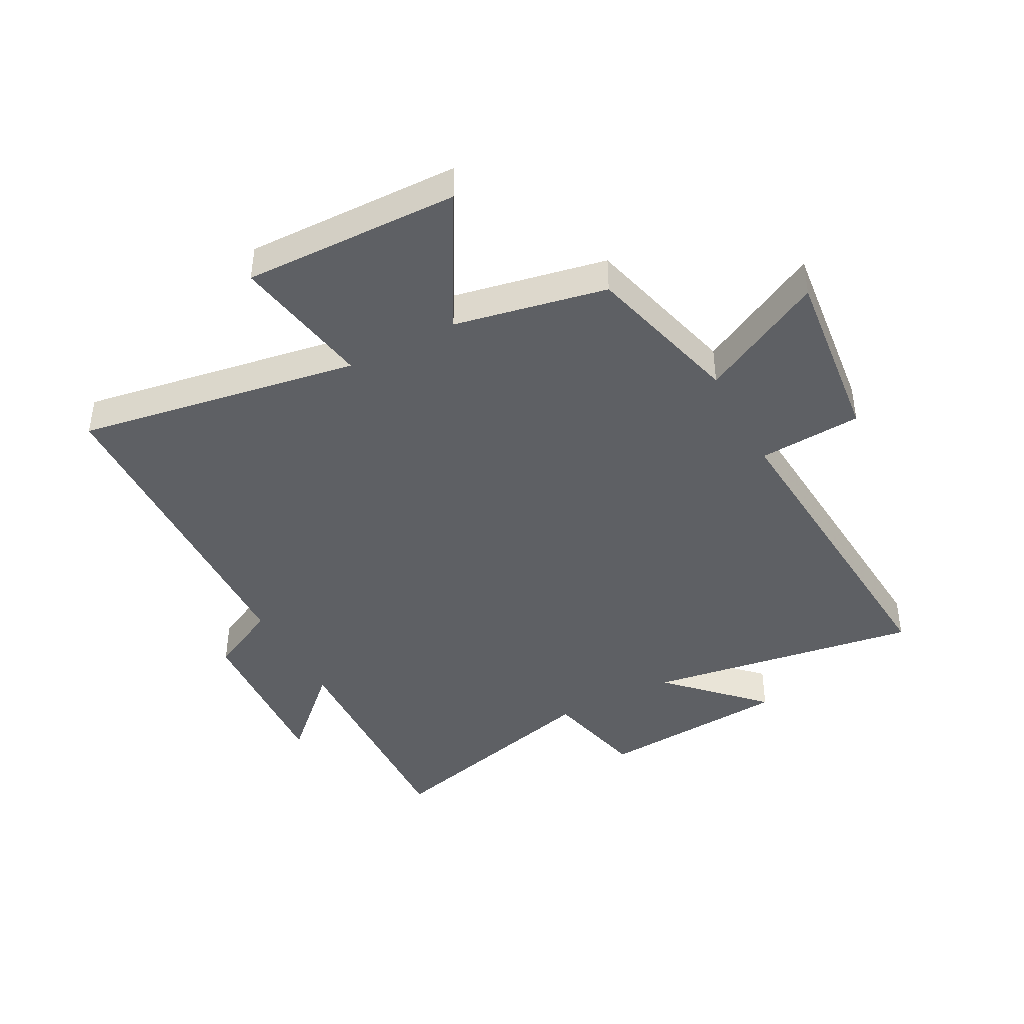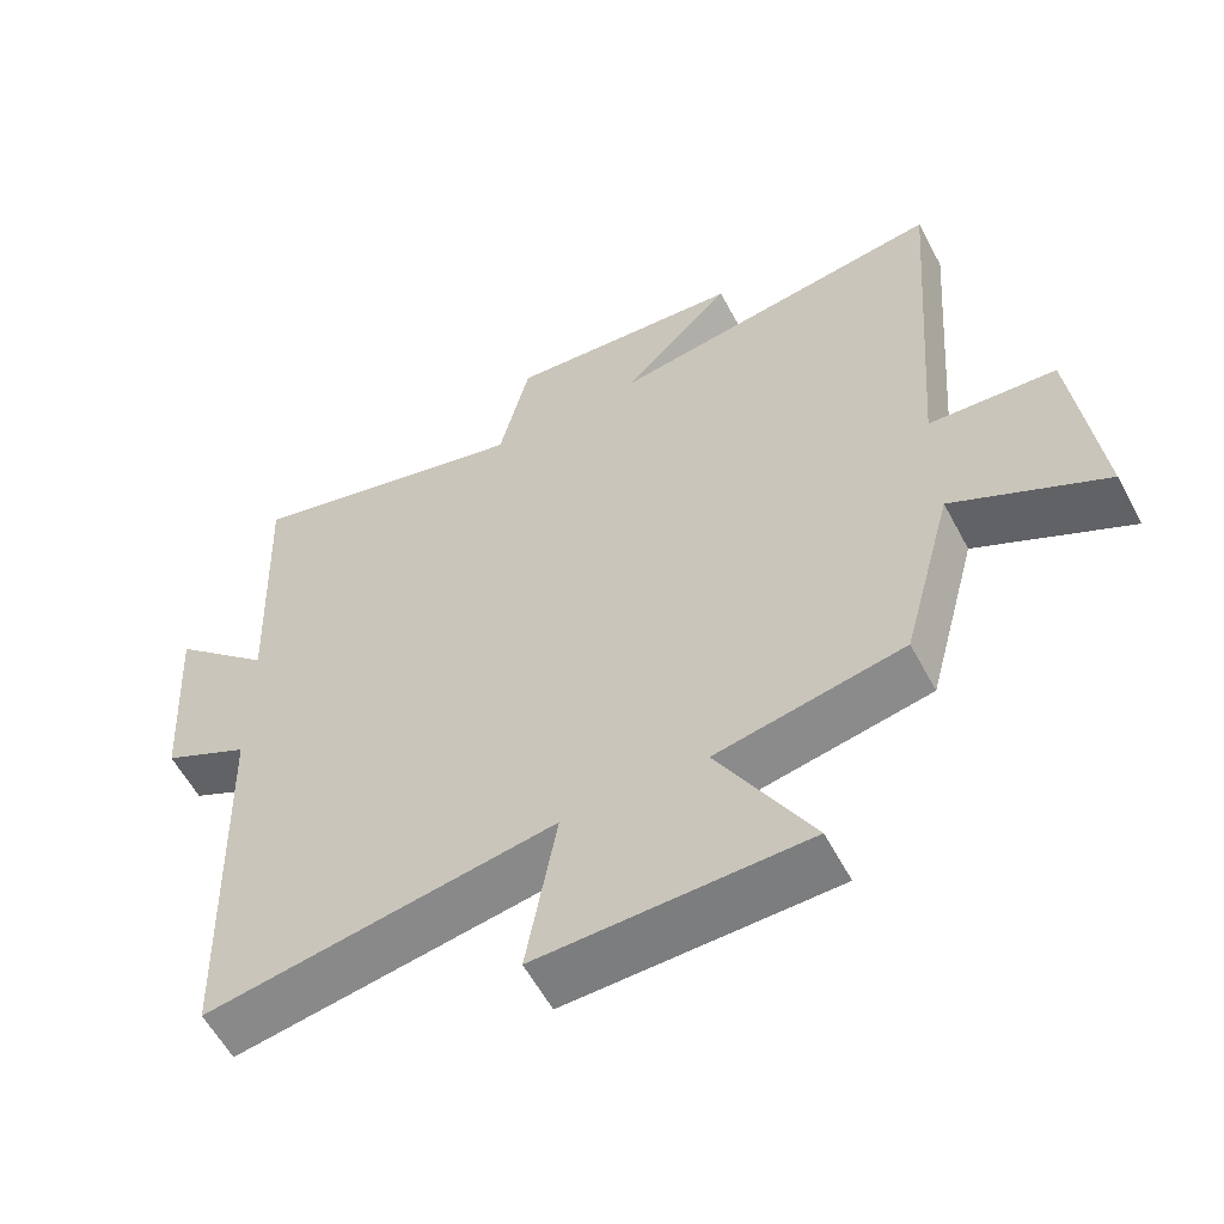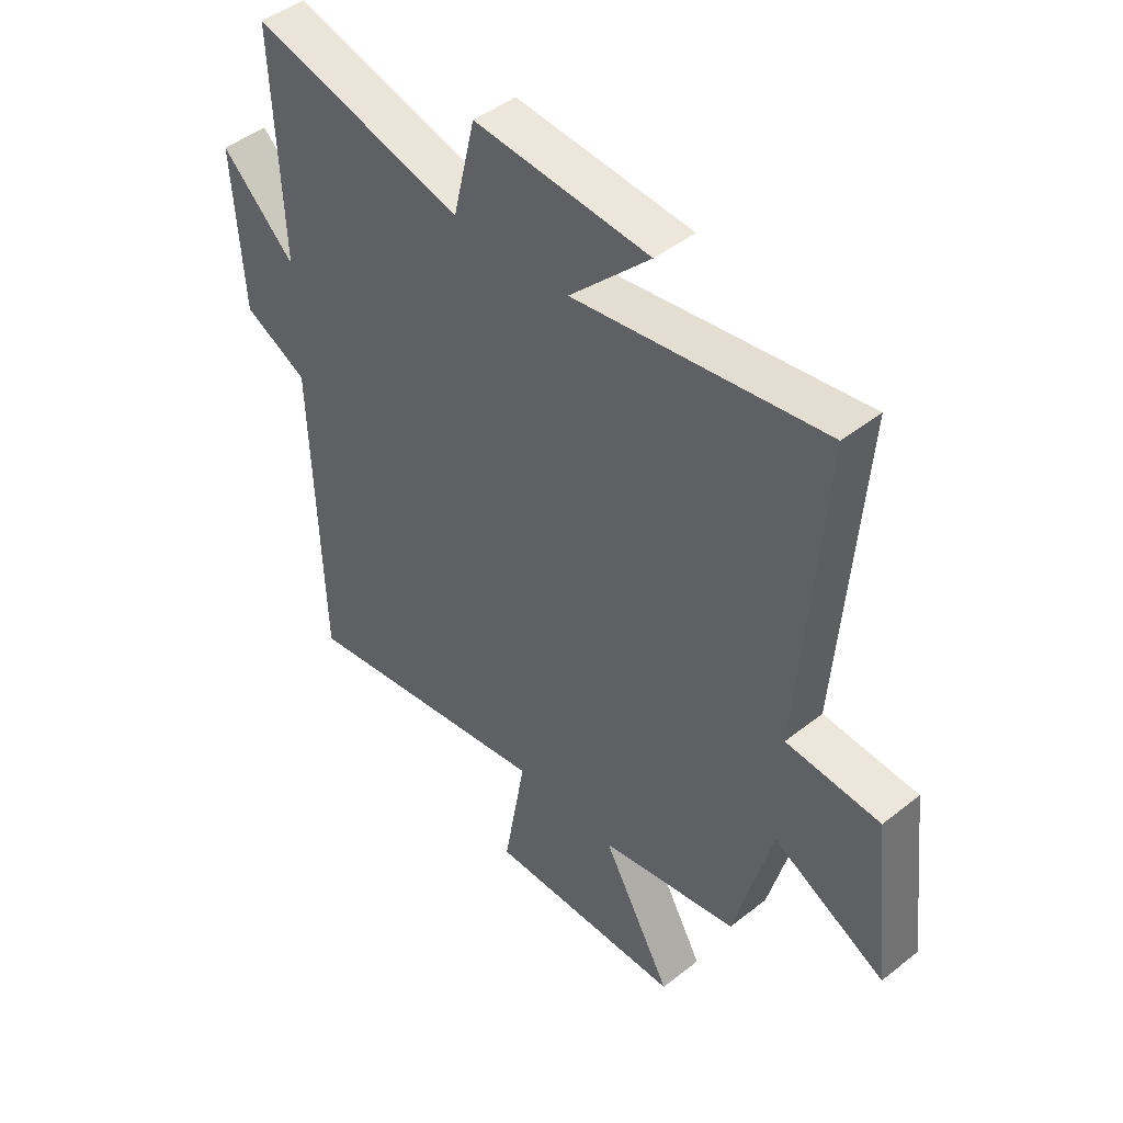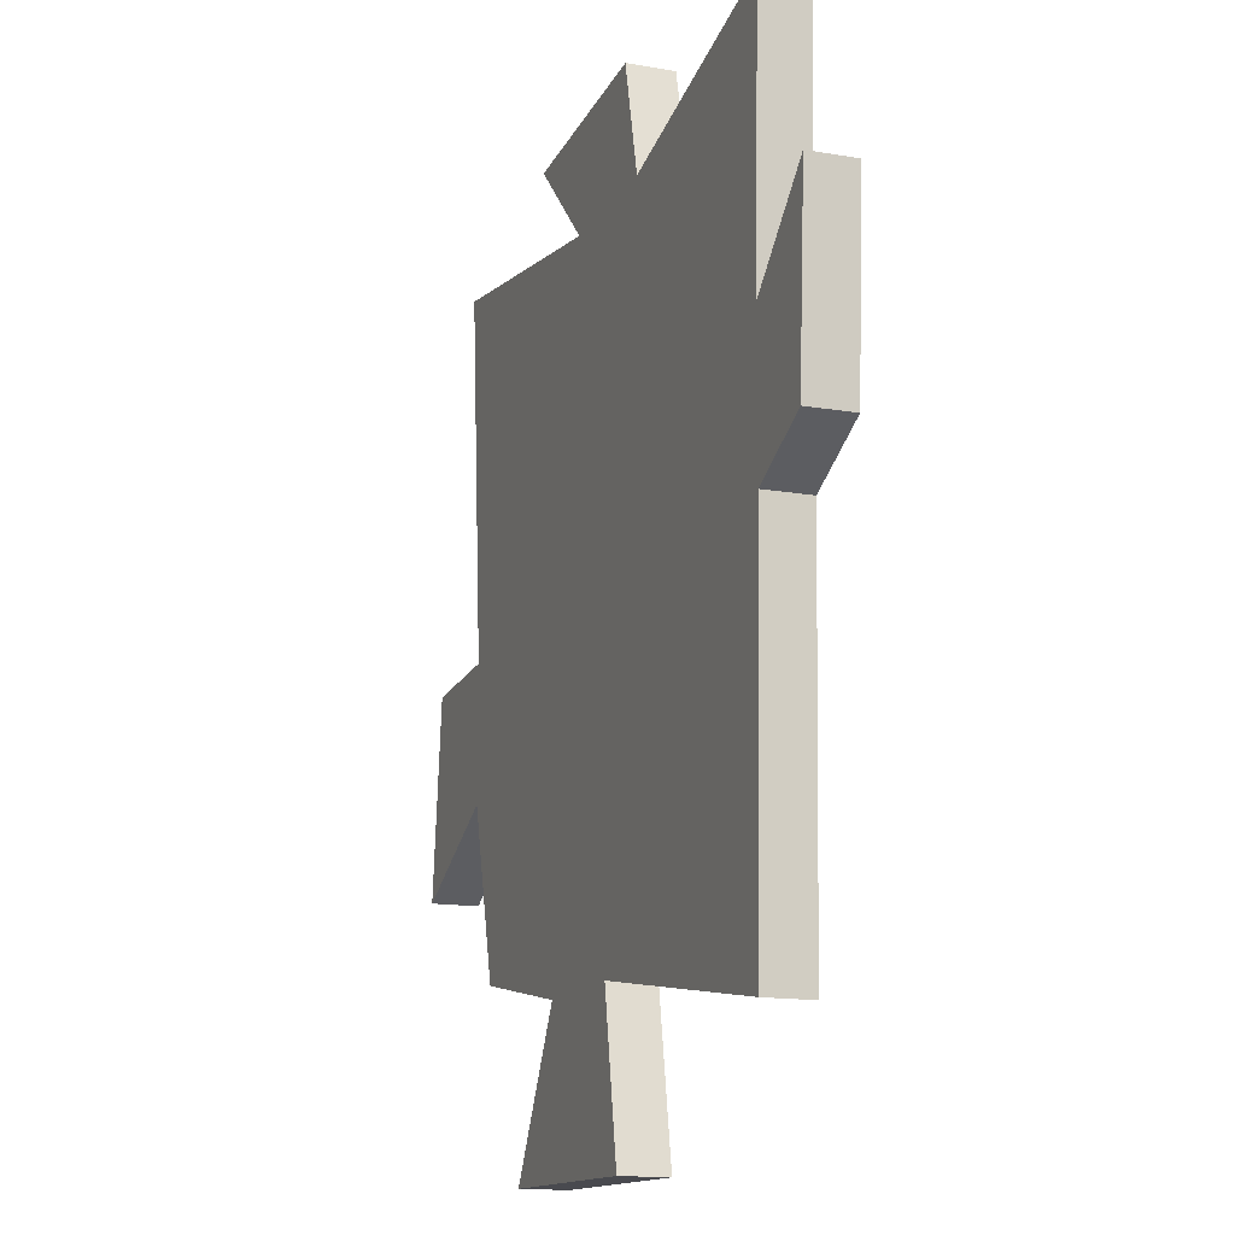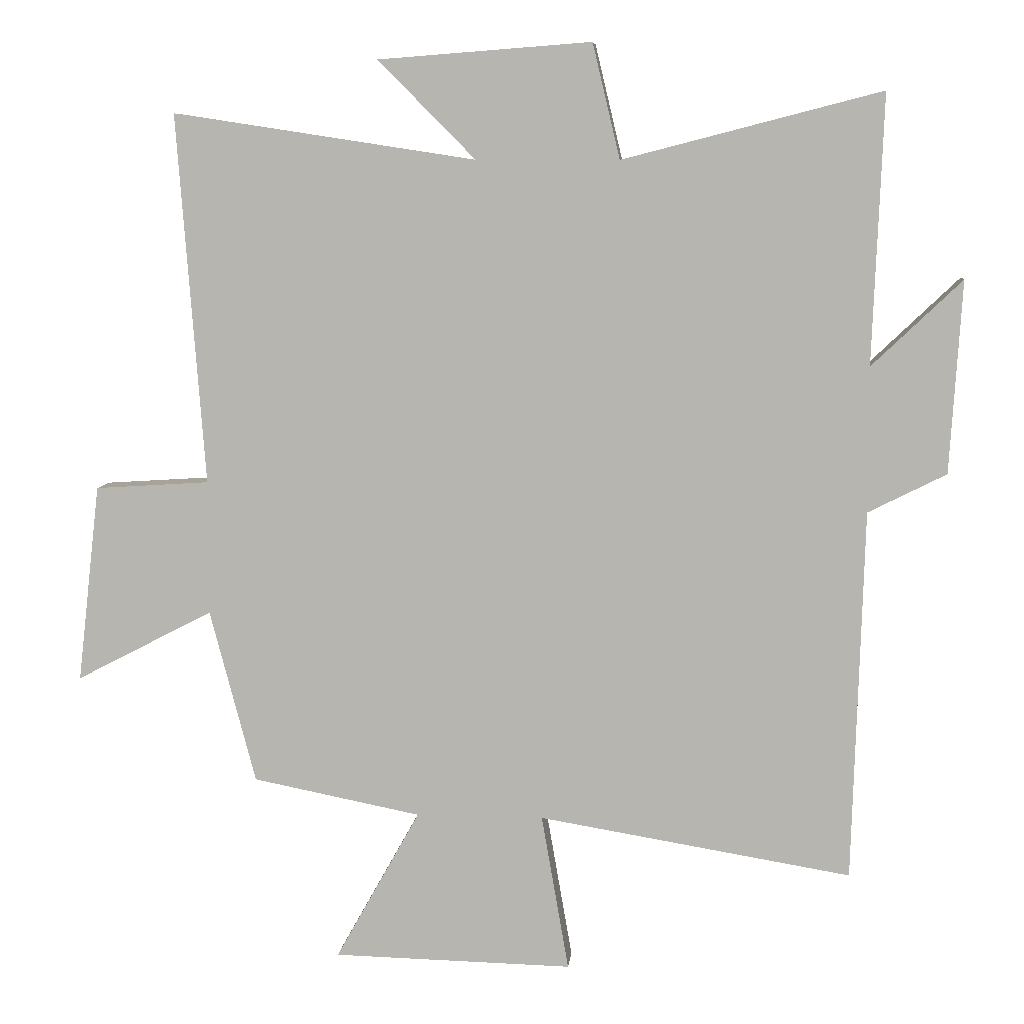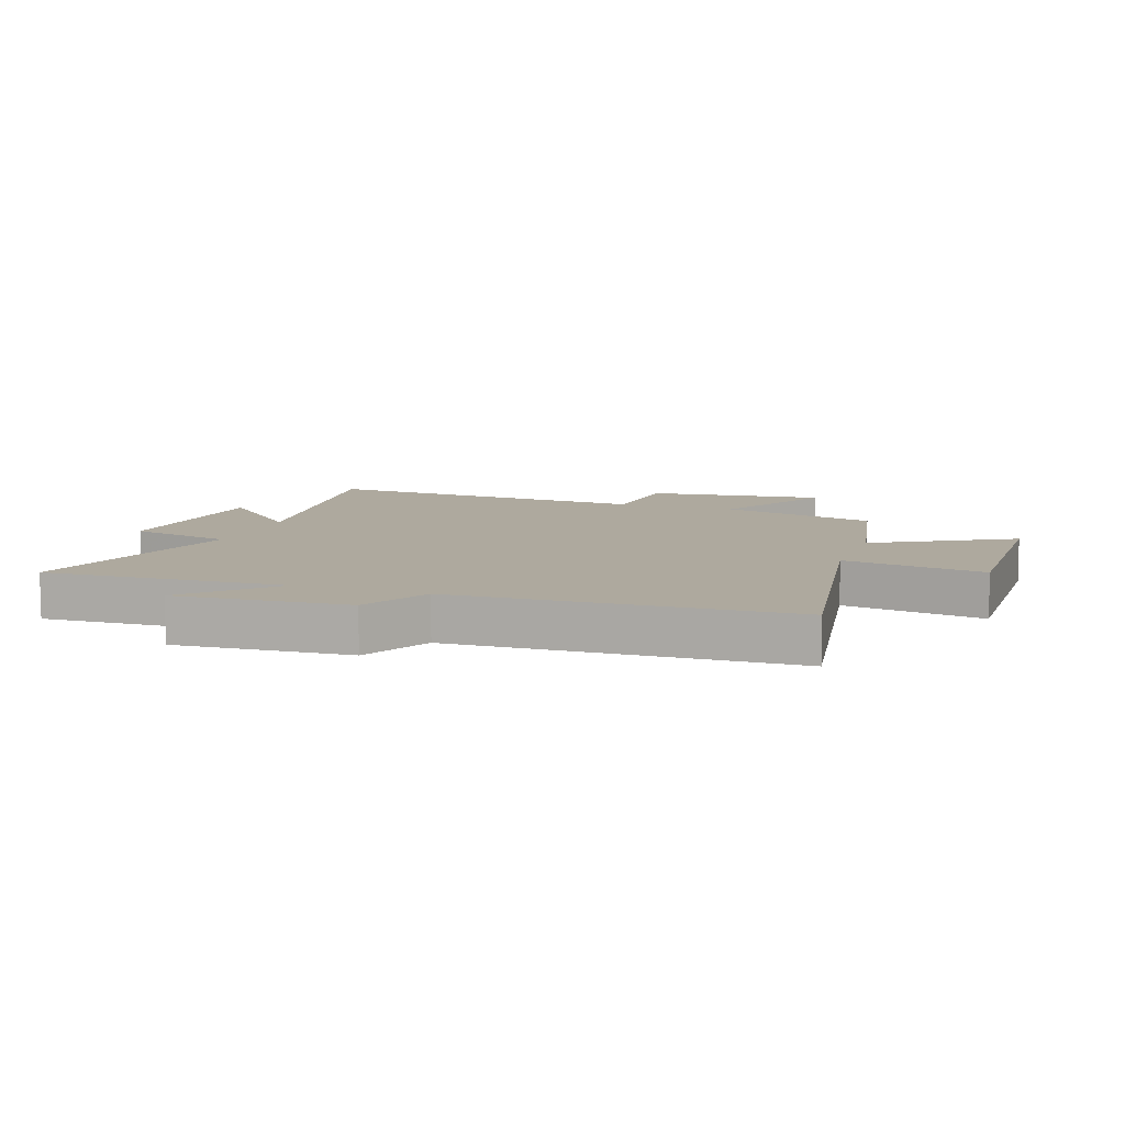
<metadata>
{"format":"obj","ext":"obj","renderer":"f3d","projection":"perspective","resolution":1024,"background":"white","views":[{"elev":-42.8,"azim":-152.0,"up":"+Y"},{"elev":-58.3,"azim":-152.1,"up":"+Z"},{"elev":45.6,"azim":-132.3,"up":"+Z"},{"elev":-14.8,"azim":69.5,"up":"+Z"},{"elev":7.5,"azim":5.6,"up":"+Z"},{"elev":9.0,"azim":109.1,"up":"+Y"}]}
</metadata>
<code>
v 0.516 0.07 0.6
v 0.5 0.07 0.197
v 0.635 0.07 0.326
v 0.617 0.07 0.038
v 0.5 0.07 -0.021
v 0.483 0.07 -0.578
v 0.014 0.07 -0.5
v 0.055 0.07 -0.735
v -0.305 0.07 -0.727
v -0.178 0.07 -0.5
v -0.431 0.07 -0.45
v -0.5 0.07 -0.189
v -0.706 0.07 -0.296
v -0.672 0.07 0.002
v -0.5 0.07 0.013
v -0.542 0.07 0.57
v -0.086 0.07 0.5
v -0.233 0.07 0.648
v 0.087 0.07 0.672
v 0.128 0.07 0.5
v 0.516 0 0.6
v 0.5 0 0.197
v 0.635 0 0.326
v 0.617 0 0.038
v 0.5 0 -0.021
v 0.483 0 -0.578
v 0.014 0 -0.5
v 0.055 0 -0.735
v -0.305 0 -0.727
v -0.178 0 -0.5
v -0.431 0 -0.45
v -0.5 0 -0.189
v -0.706 0 -0.296
v -0.672 0 0.002
v -0.5 0 0.013
v -0.542 0 0.57
v -0.086 0 0.5
v -0.233 0 0.648
v 0.087 0 0.672
v 0.128 0 0.5
f 17 18 19 20
f 15 16 17
f 15 17 20
f 12 13 14 15
f 20 1 2
f 15 20 2
f 12 15 2
f 11 12 2
f 10 11 2
f 7 8 9 10
f 5 6 7
f 10 2 3
f 7 10 3
f 5 7 3
f 3 4 5
f 40 39 38 37
f 37 36 35
f 40 37 35
f 35 34 33 32
f 22 21 40
f 22 40 35
f 22 35 32
f 22 32 31
f 22 31 30
f 30 29 28 27
f 27 26 25
f 23 22 30
f 23 30 27
f 23 27 25
f 25 24 23
f 1 21 22 2
f 2 22 23 3
f 3 23 24 4
f 4 24 25 5
f 5 25 26 6
f 6 26 27 7
f 7 27 28 8
f 8 28 29 9
f 9 29 30 10
f 10 30 31 11
f 11 31 32 12
f 12 32 33 13
f 13 33 34 14
f 14 34 35 15
f 15 35 36 16
f 16 36 37 17
f 17 37 38 18
f 18 38 39 19
f 19 39 40 20
f 20 40 21 1

</code>
